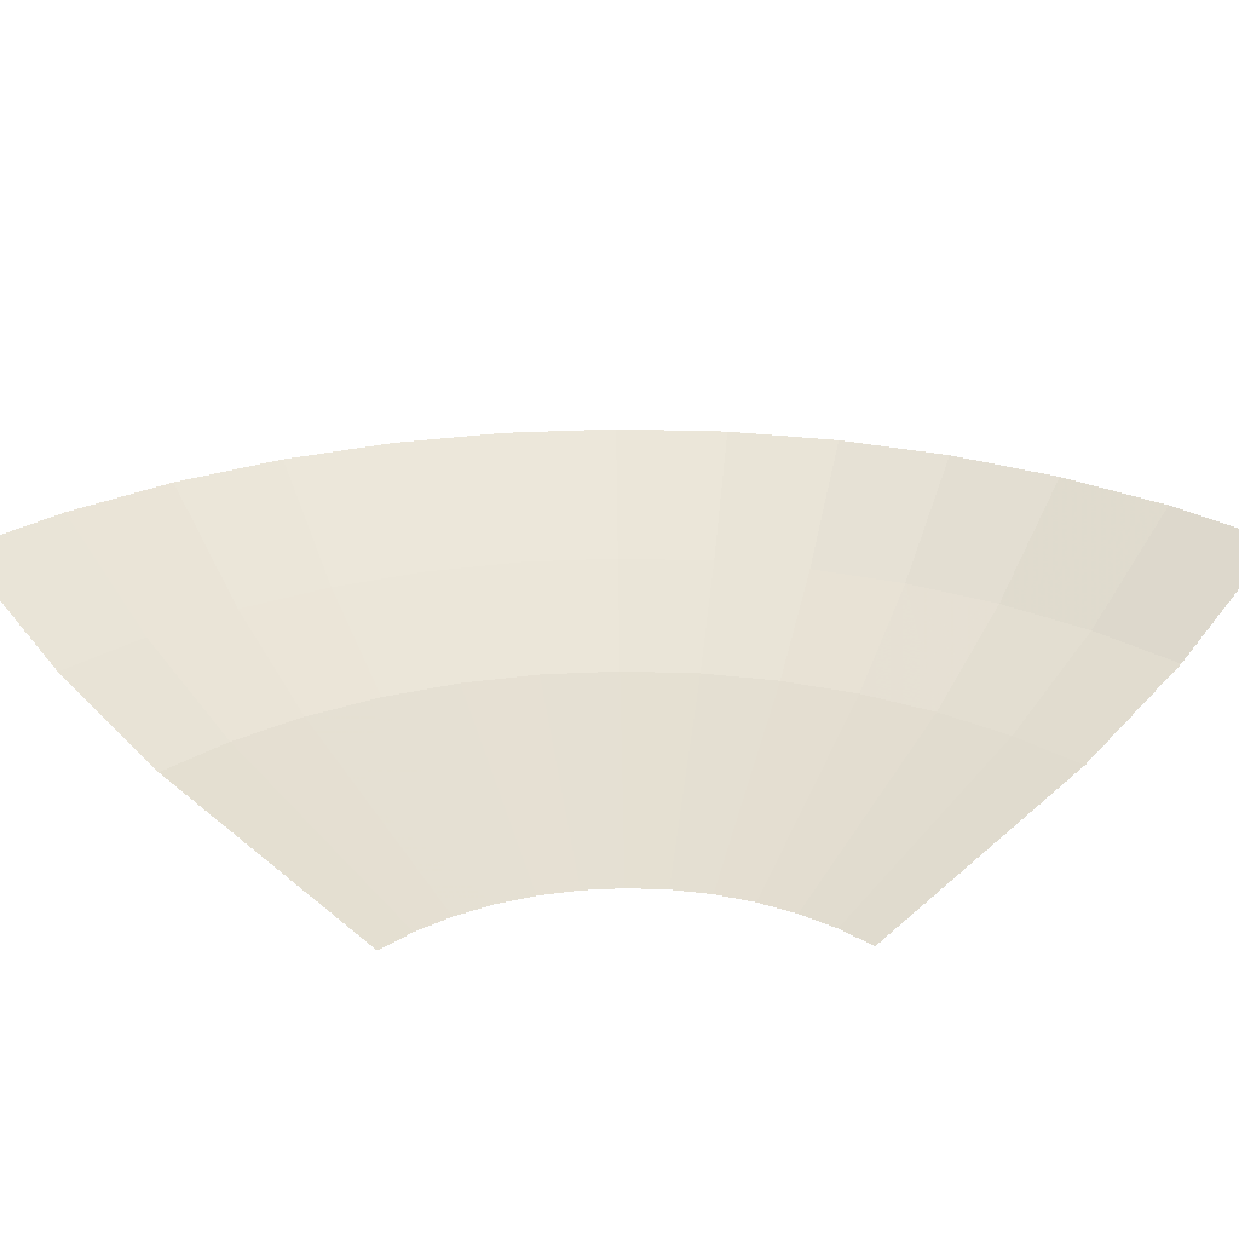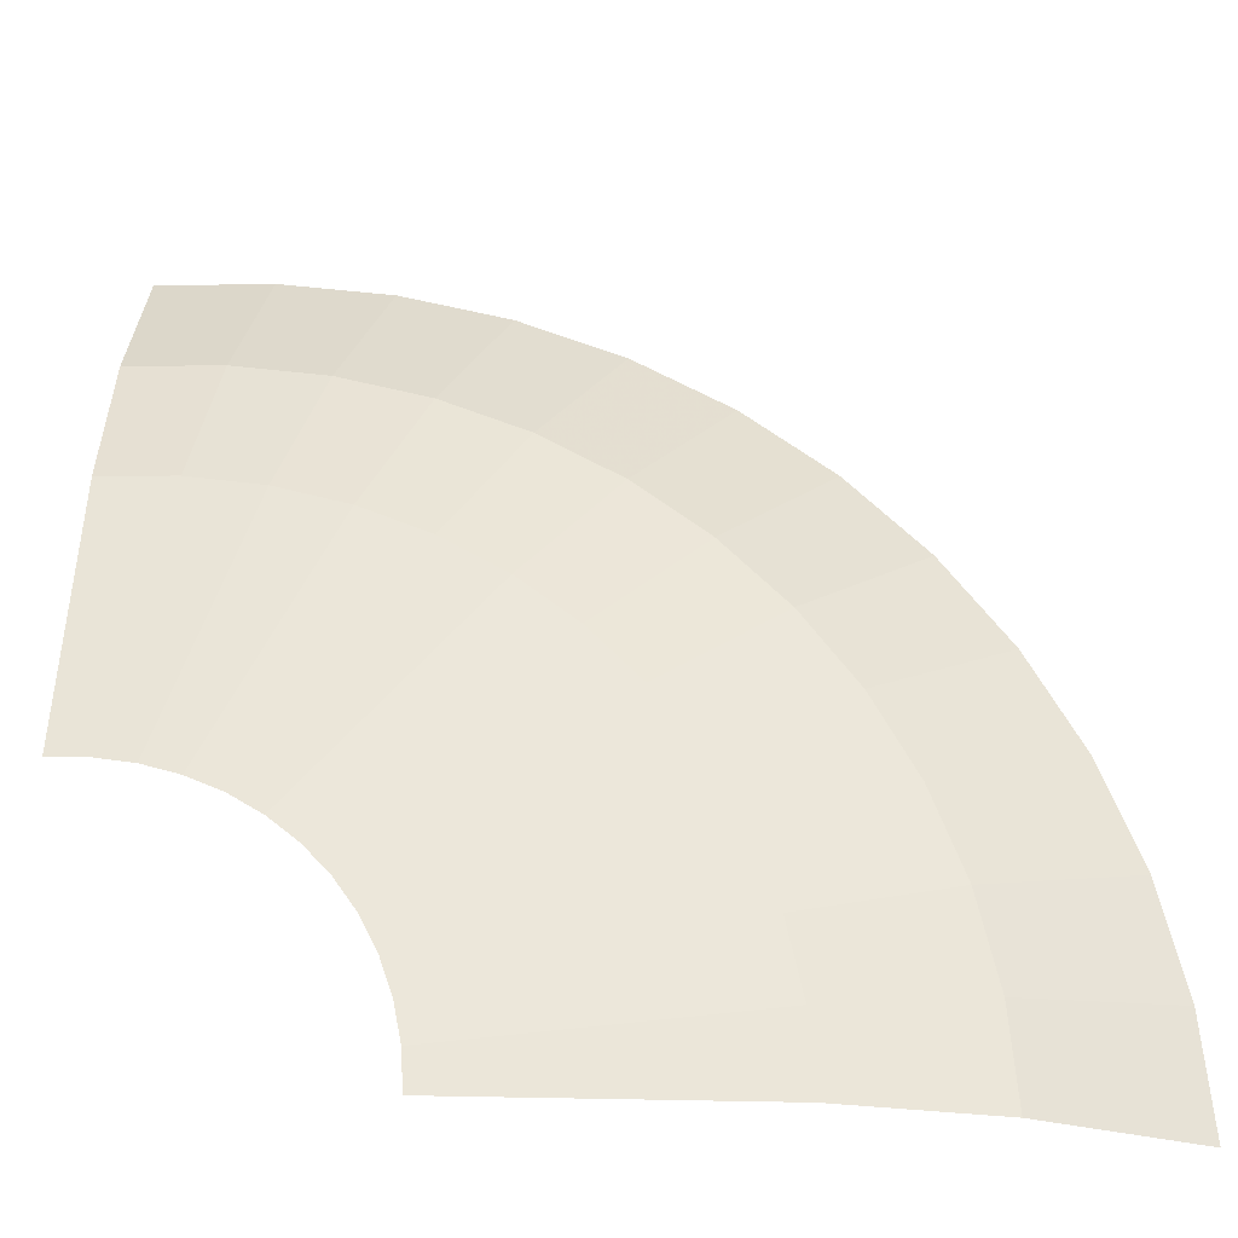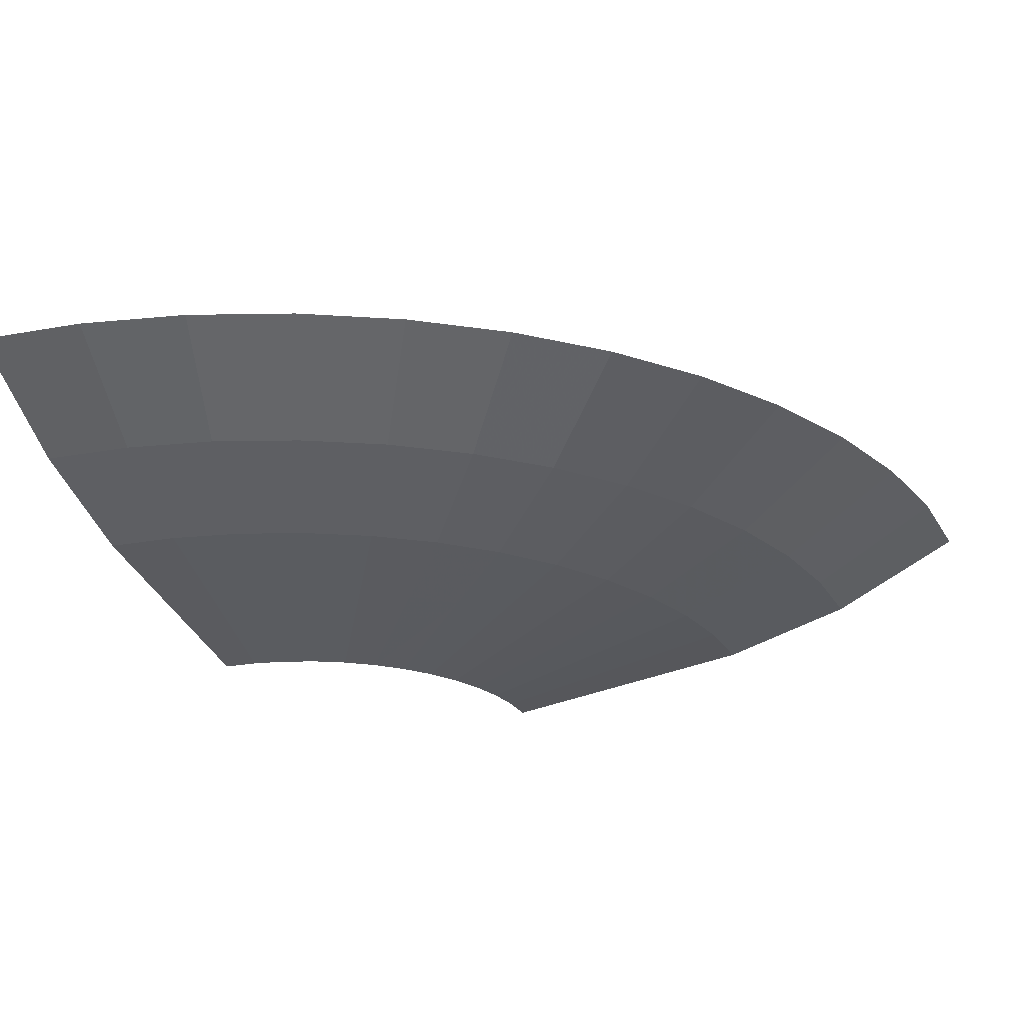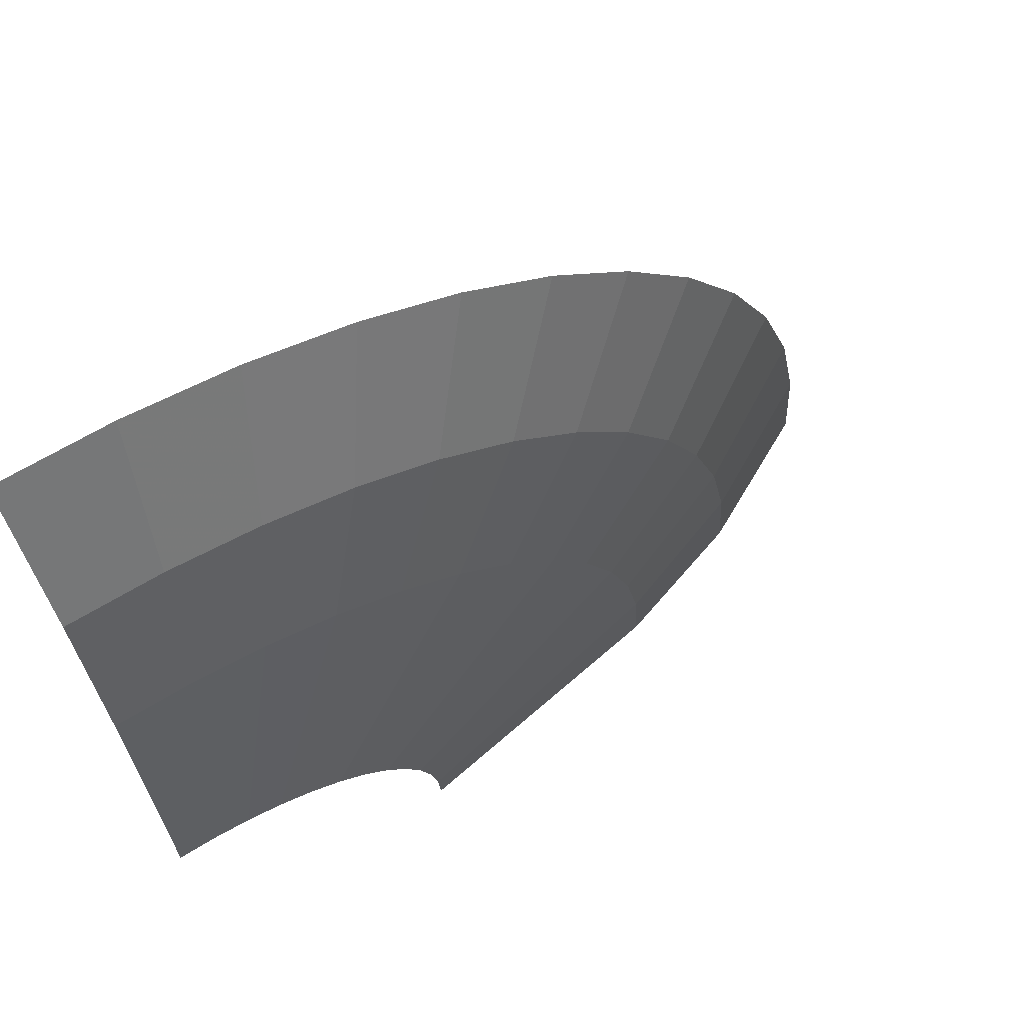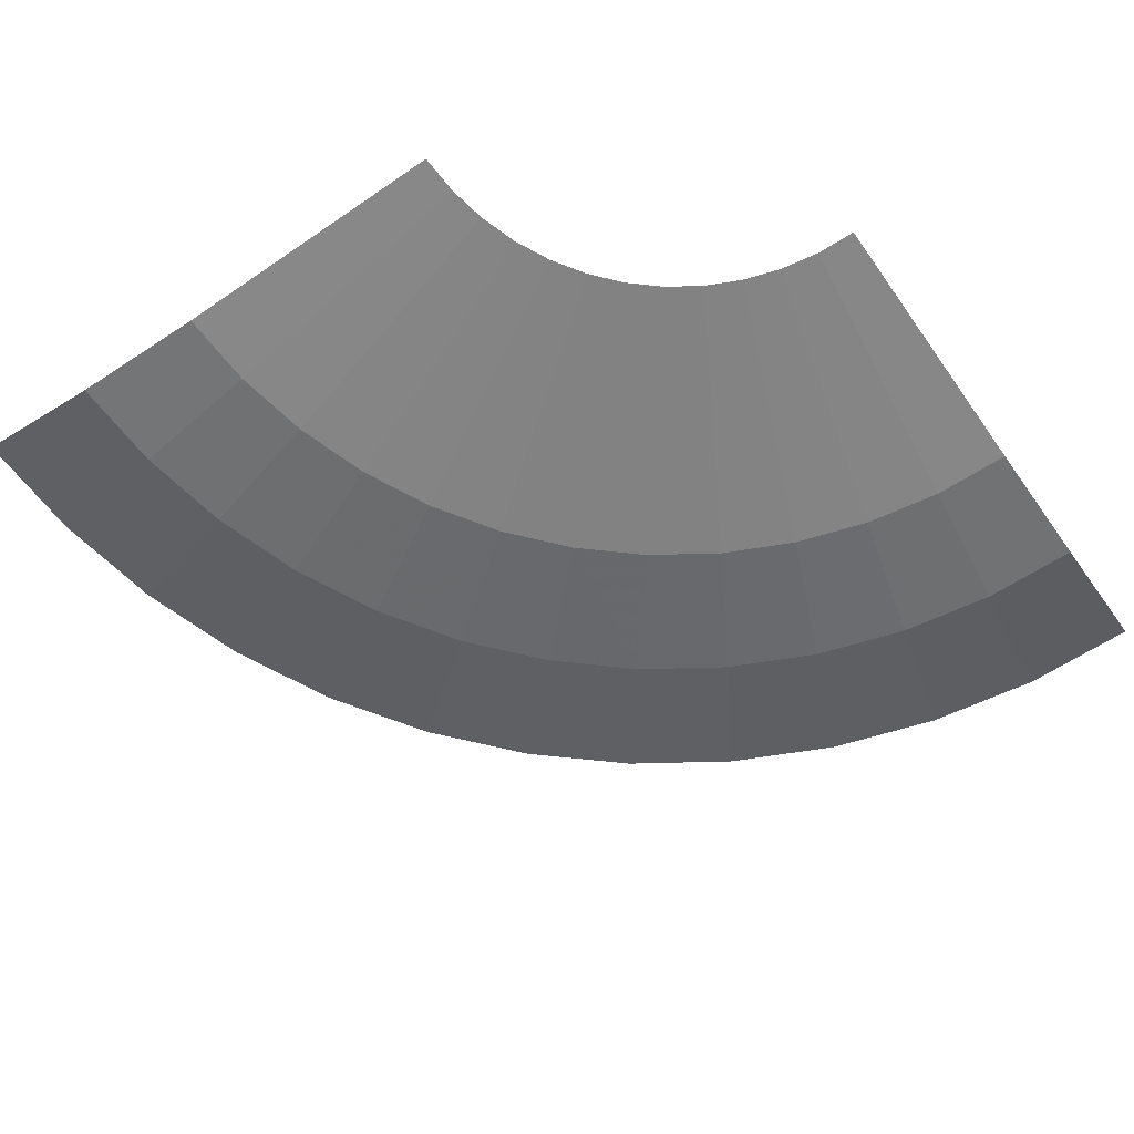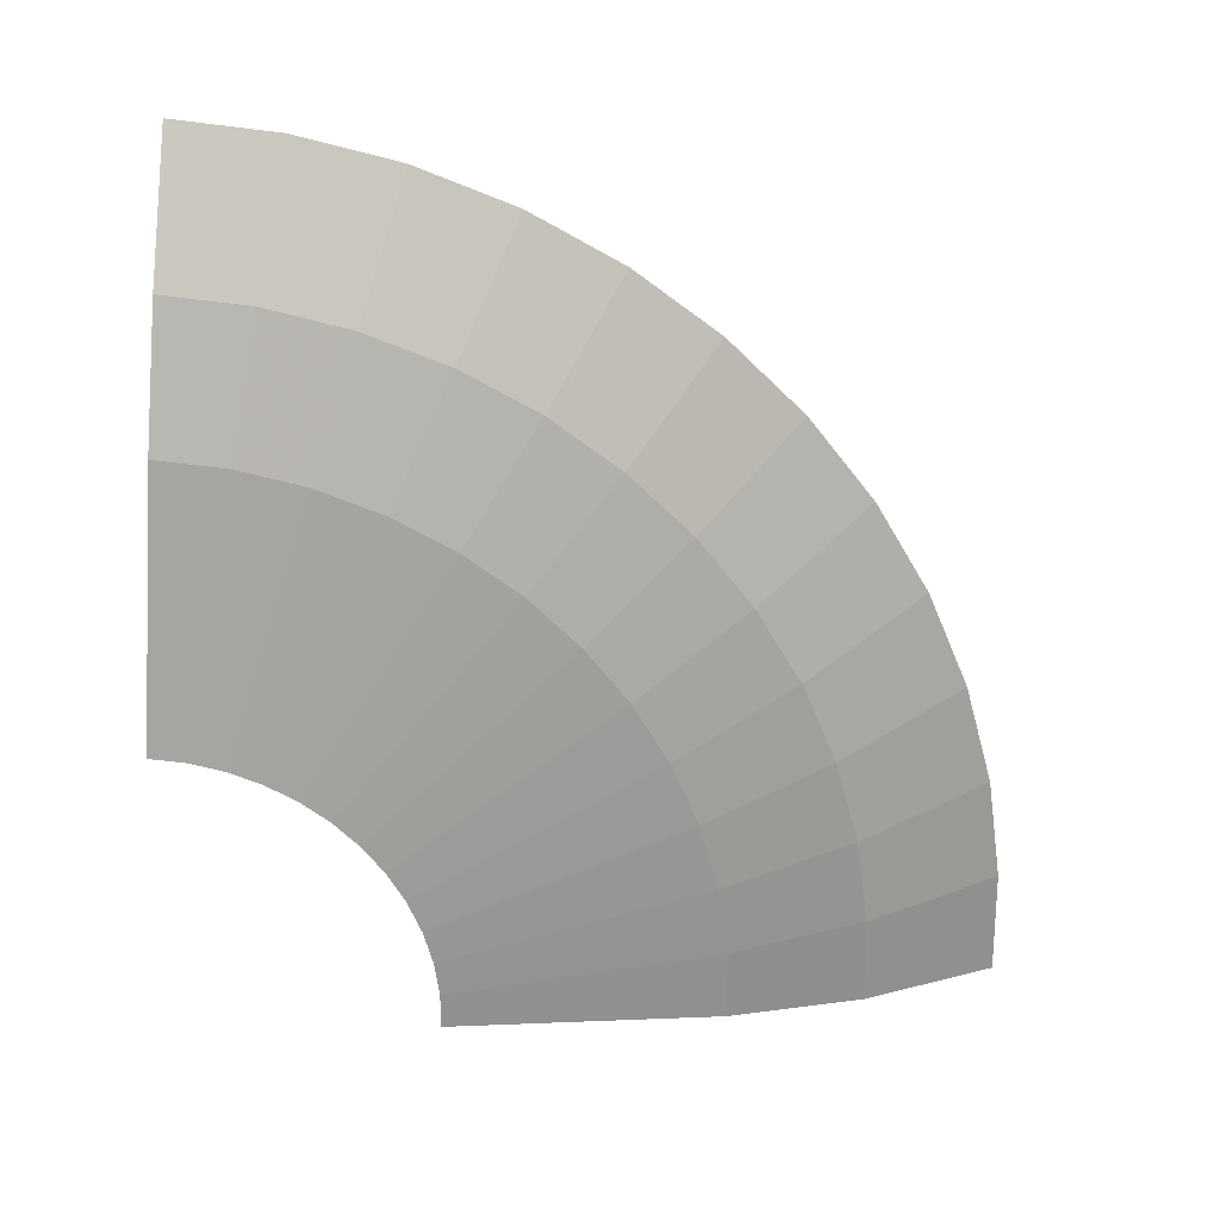
<metadata>
{"format":"obj","ext":"obj","renderer":"f3d","projection":"perspective","resolution":1024,"background":"white","views":[{"elev":29.4,"azim":-135.8,"up":"+Y"},{"elev":-31.8,"azim":6.0,"up":"+Z"},{"elev":-25.2,"azim":20.2,"up":"+Y"},{"elev":66.4,"azim":-32.9,"up":"+Z"},{"elev":-69.4,"azim":-144.8,"up":"+Y"},{"elev":-65.1,"azim":-3.3,"up":"+Y"}]}
</metadata>
<code>
v 0.7934 0 0.6088
v 0.866 0 0.5
v 1.371 0.0874 0.7913
v 1.256 0.08735 0.9634
v 0.7071 0 0.7071
v 0.7934 0 0.6088
v 1.256 0.08735 0.9634
v 1.119 0.0874 1.119
v 0.6088 0 0.7934
v 0.7071 0 0.7071
v 1.119 0.0874 1.119
v 0.9634 0.08735 1.256
v 0.2588 0 0.9659
v 0.3827 0 0.9239
v 0.6057 0.0874 1.462
v 0.4096 0.0874 1.529
v 0.7913 0.0874 1.371
v 0.5 0 0.866
v 0.9162 0.0874 1.287
v 0.9634 0.08735 1.256
v 0.9162 0.0874 1.287
v 0.5 0 0.866
v 0.6088 0 0.7934
v 0.6566 0.0874 1.437
v 0.5 0 0.866
v 0.7913 0.0874 1.371
v 0.5 0 0.866
v 0.6566 0.0874 1.437
v 0.6057 0.0874 1.462
v 0.3827 0 0.9239
v 0.2066 0.0874 1.569
v 0 0.0874 1.583
v 0 0 1
v 0.1305 0 0.9914
v 0.4096 0.0874 1.529
v 0.2066 0.0874 1.569
v 0.1305 0 0.9914
v 0.2588 0 0.9659
v 0.9659 0 0.2588
v 0.9914 0 0.1305
v 1.569 0.0874 0.2066
v 1.529 0.0874 0.4096
v 1.573 0.0874 0.1499
v 1 0 0
v 2 0.15 0
v 1.99 0.15 0.1499
v 1 0 0
v 1.573 0.0874 0.1499
v 1.569 0.0874 0.2066
v 0.9914 0 0.1305
v 1.462 0.0874 0.6056
v 1.371 0.0874 0.7913
v 0.866 0 0.5
v 0.9239 0 0.3827
v 1.529 0.0874 0.4096
v 1.462 0.0874 0.6056
v 0.9239 0 0.3827
v 0.9659 0 0.2588
v 1 0.15 1.732
v 0.7913 0.0874 1.371
v 0.9162 0.0874 1.287
v 1.125 0.15 1.649
v 1.25 0.3 2.165
v 1 0.15 1.732
v 1.125 0.15 1.649
v 1.375 0.2999 2.082
v 1.5 0.5501 2.598
v 1.25 0.3 2.165
v 1.375 0.2999 2.082
v 1.625 0.55 2.515
v 1.625 0.55 2.515
v 1.375 0.2999 2.082
v 1.522 0.2999 1.983
v 1.826 0.55 2.38
v 1.218 0.15 1.587
v 1.522 0.2999 1.983
v 1.375 0.2999 2.082
v 1.125 0.15 1.649
v 0.9634 0.08735 1.256
v 1.218 0.15 1.587
v 1.125 0.15 1.649
v 0.9162 0.0874 1.287
v 0.6566 0.0874 1.437
v 0.7913 0.0874 1.371
v 1 0.15 1.732
v 0.8653 0.15 1.798
v 0.8653 0.15 1.798
v 1 0.15 1.732
v 1.25 0.3 2.165
v 1.115 0.3 2.231
v 1.115 0.3 2.231
v 1.25 0.3 2.165
v 1.5 0.5501 2.598
v 1.365 0.55 2.664
v 0.9567 0.2999 2.31
v 1.115 0.3 2.231
v 1.365 0.55 2.664
v 1.148 0.55 2.772
v 1.115 0.3 2.231
v 0.9567 0.2999 2.31
v 0.7654 0.15 1.848
v 0.8653 0.15 1.798
v 0.8653 0.15 1.798
v 0.7654 0.15 1.848
v 0.6057 0.0874 1.462
v 0.6566 0.0874 1.437
v 0 0.15 2
v 0 0.0874 1.583
v 0.2066 0.0874 1.569
v 0.261 0.15 1.983
v 0 0.3 2.5
v 0 0.15 2
v 0.261 0.15 1.983
v 0.3262 0.3 2.478
v 0 0.55 3
v 0 0.3 2.5
v 0.3262 0.3 2.478
v 0.3915 0.55 2.974
v 0.3915 0.55 2.974
v 0.3262 0.3 2.478
v 0.647 0.3 2.415
v 0.7764 0.55 2.898
v 0.7764 0.55 2.898
v 0.647 0.3 2.415
v 0.9567 0.2999 2.31
v 1.148 0.55 2.772
v 0.9567 0.2999 2.31
v 0.647 0.3 2.415
v 0.5176 0.15 1.932
v 0.7654 0.15 1.848
v 0.7654 0.15 1.848
v 0.5176 0.15 1.932
v 0.4096 0.0874 1.529
v 0.6057 0.0874 1.462
v 0.261 0.15 1.983
v 0.2066 0.0874 1.569
v 0.4096 0.0874 1.529
v 0.5176 0.15 1.932
v 0.3262 0.3 2.478
v 0.261 0.15 1.983
v 0.5176 0.15 1.932
v 0.647 0.3 2.415
v 1.218 0.15 1.587
v 0.9634 0.08735 1.256
v 1.119 0.0874 1.119
v 1.414 0.15 1.414
v 1.414 0.15 1.414
v 1.119 0.0874 1.119
v 1.256 0.08735 0.9634
v 1.587 0.15 1.218
v 1.587 0.15 1.218
v 1.256 0.08735 0.9634
v 1.371 0.0874 0.7913
v 1.732 0.15 1
v 1.984 0.3 1.522
v 1.587 0.15 1.218
v 1.732 0.15 1
v 2.165 0.3 1.25
v 2.38 0.55 1.826
v 1.984 0.3 1.522
v 2.165 0.3 1.25
v 2.598 0.55 1.5
v 1.984 0.3 1.522
v 2.38 0.55 1.826
v 2.121 0.55 2.121
v 1.768 0.3 1.768
v 1.768 0.3 1.768
v 2.121 0.55 2.121
v 1.826 0.55 2.38
v 1.522 0.2999 1.983
v 1.414 0.15 1.414
v 1.768 0.3 1.768
v 1.522 0.2999 1.983
v 1.218 0.15 1.587
v 1.768 0.3 1.768
v 1.414 0.15 1.414
v 1.587 0.15 1.218
v 1.984 0.3 1.522
v 1.99 0.15 0.1499
v 2 0.15 0
v 2.5 0.3 0
v 2.49 0.3 0.1499
v 2.49 0.3 0.1499
v 2.5 0.3 0
v 3 0.5501 0
v 2.99 0.55 0.1499
v 2.478 0.2999 0.3262
v 2.49 0.3 0.1499
v 2.99 0.55 0.1499
v 2.974 0.5499 0.3915
v 2.49 0.3 0.1499
v 2.478 0.2999 0.3262
v 1.983 0.15 0.2611
v 1.99 0.15 0.1499
v 1.99 0.15 0.1499
v 1.983 0.15 0.2611
v 1.569 0.0874 0.2066
v 1.573 0.0874 0.1499
v 1.732 0.15 1
v 1.371 0.0874 0.7913
v 1.462 0.0874 0.6056
v 1.848 0.15 0.7653
v 2.165 0.3 1.25
v 1.732 0.15 1
v 1.848 0.15 0.7653
v 2.31 0.3 0.9567
v 2.598 0.55 1.5
v 2.165 0.3 1.25
v 2.31 0.3 0.9567
v 2.772 0.55 1.148
v 2.772 0.55 1.148
v 2.31 0.3 0.9567
v 2.415 0.3 0.6471
v 2.898 0.55 0.7764
v 2.898 0.55 0.7764
v 2.415 0.3 0.6471
v 2.478 0.2999 0.3262
v 2.974 0.5499 0.3915
v 2.478 0.2999 0.3262
v 2.415 0.3 0.6471
v 1.932 0.15 0.5177
v 1.983 0.15 0.2611
v 1.983 0.15 0.2611
v 1.932 0.15 0.5177
v 1.529 0.0874 0.4096
v 1.569 0.0874 0.2066
v 1.848 0.15 0.7653
v 1.462 0.0874 0.6056
v 1.529 0.0874 0.4096
v 1.932 0.15 0.5177
v 2.31 0.3 0.9567
v 1.848 0.15 0.7653
v 1.932 0.15 0.5177
v 2.415 0.3 0.6471
g mesh7142052
f 1 2 3
f 3 4 1
f 5 6 7
f 7 8 5
f 9 10 11
f 11 12 9
f 13 14 15
f 15 16 13
f 17 18 19
f 20 21 22
f 22 23 20
f 24 25 26
f 27 28 29
f 29 30 27
f 31 32 33
f 33 34 31
f 35 36 37
f 37 38 35
f 39 40 41
f 41 42 39
f 43 44 45
f 45 46 43
f 47 48 49
f 49 50 47
f 51 52 53
f 53 54 51
f 55 56 57
f 57 58 55
f 59 60 61
f 61 62 59
f 63 64 65
f 65 66 63
f 67 68 69
f 69 70 67
f 71 72 73
f 73 74 71
f 75 76 77
f 77 78 75
f 79 80 81
f 81 82 79
f 83 84 85
f 85 86 83
f 87 88 89
f 89 90 87
f 91 92 93
f 93 94 91
f 95 96 97
f 97 98 95
f 99 100 101
f 101 102 99
f 103 104 105
f 105 106 103
f 107 108 109
f 109 110 107
f 111 112 113
f 113 114 111
f 115 116 117
f 117 118 115
f 119 120 121
f 121 122 119
f 123 124 125
f 125 126 123
f 127 128 129
f 129 130 127
f 131 132 133
f 133 134 131
f 135 136 137
f 137 138 135
f 139 140 141
f 141 142 139
f 143 144 145
f 145 146 143
f 147 148 149
f 149 150 147
f 151 152 153
f 153 154 151
f 155 156 157
f 157 158 155
f 159 160 161
f 161 162 159
f 163 164 165
f 165 166 163
f 167 168 169
f 169 170 167
f 171 172 173
f 173 174 171
f 175 176 177
f 177 178 175
f 179 180 181
f 181 182 179
f 183 184 185
f 185 186 183
f 187 188 189
f 189 190 187
f 191 192 193
f 193 194 191
f 195 196 197
f 197 198 195
f 199 200 201
f 201 202 199
f 203 204 205
f 205 206 203
f 207 208 209
f 209 210 207
f 211 212 213
f 213 214 211
f 215 216 217
f 217 218 215
f 219 220 221
f 221 222 219
f 223 224 225
f 225 226 223
f 227 228 229
f 229 230 227
f 231 232 233
f 233 234 231

</code>
